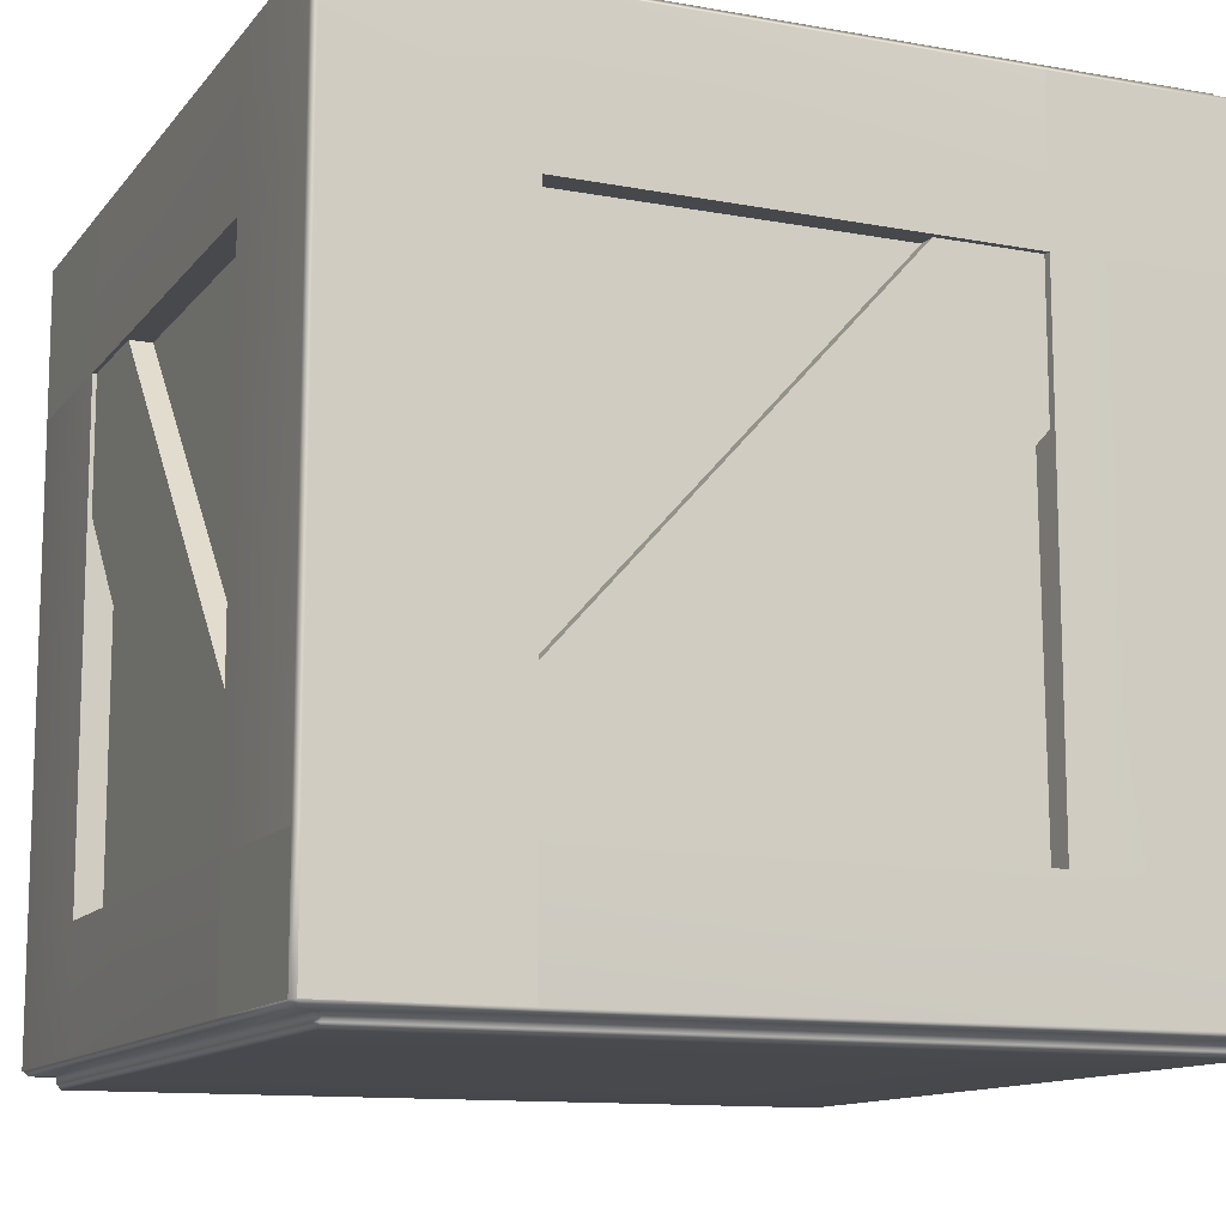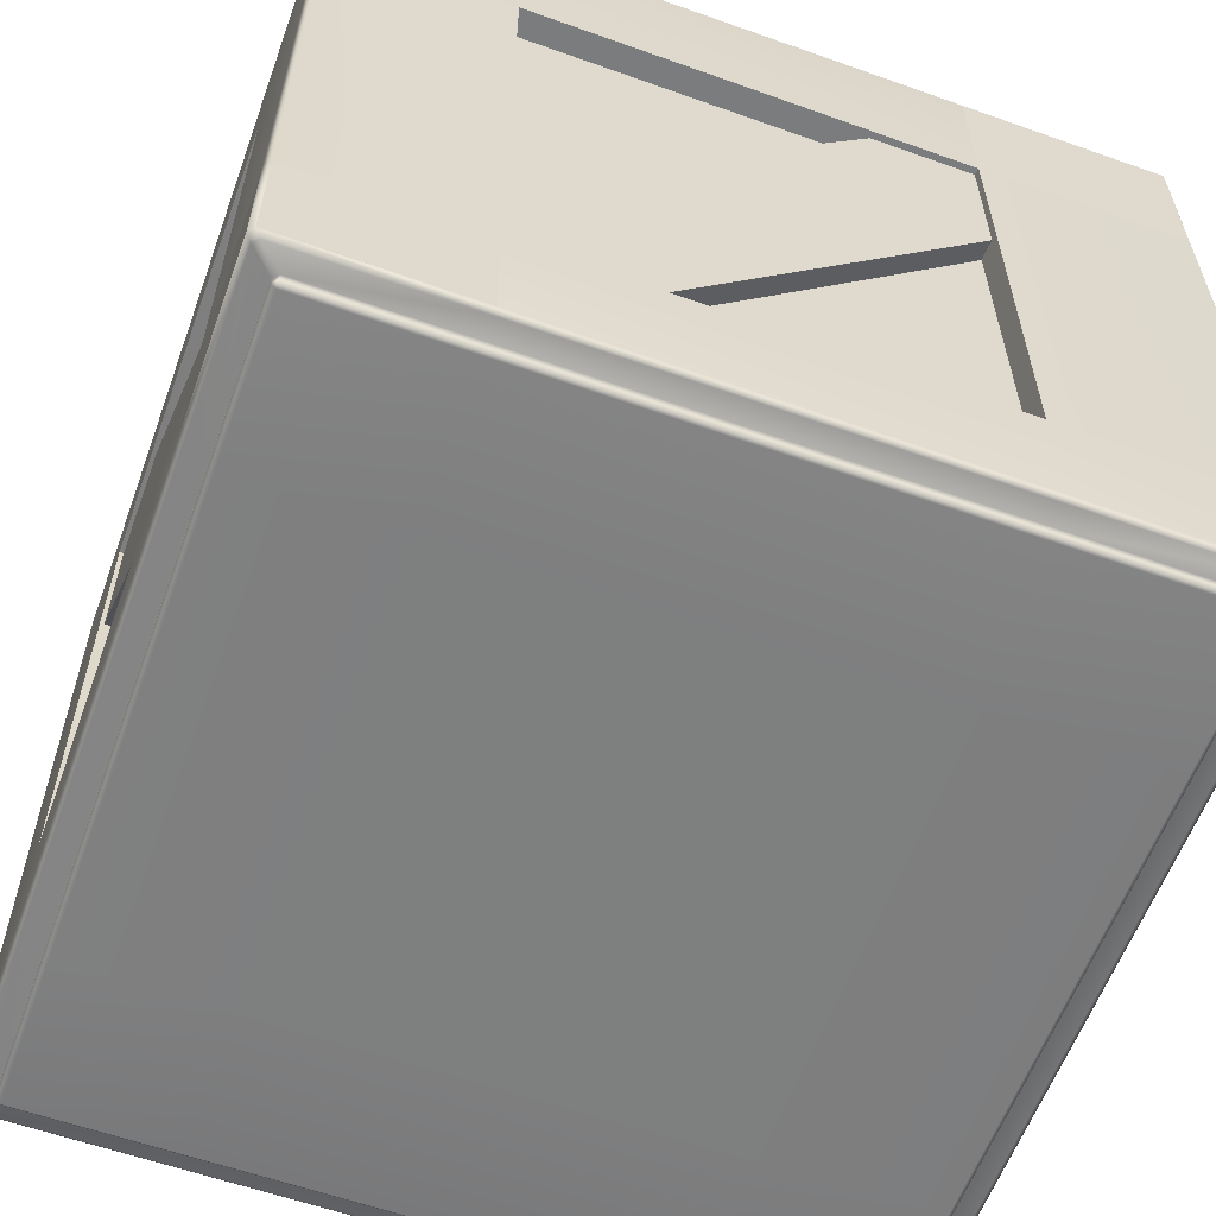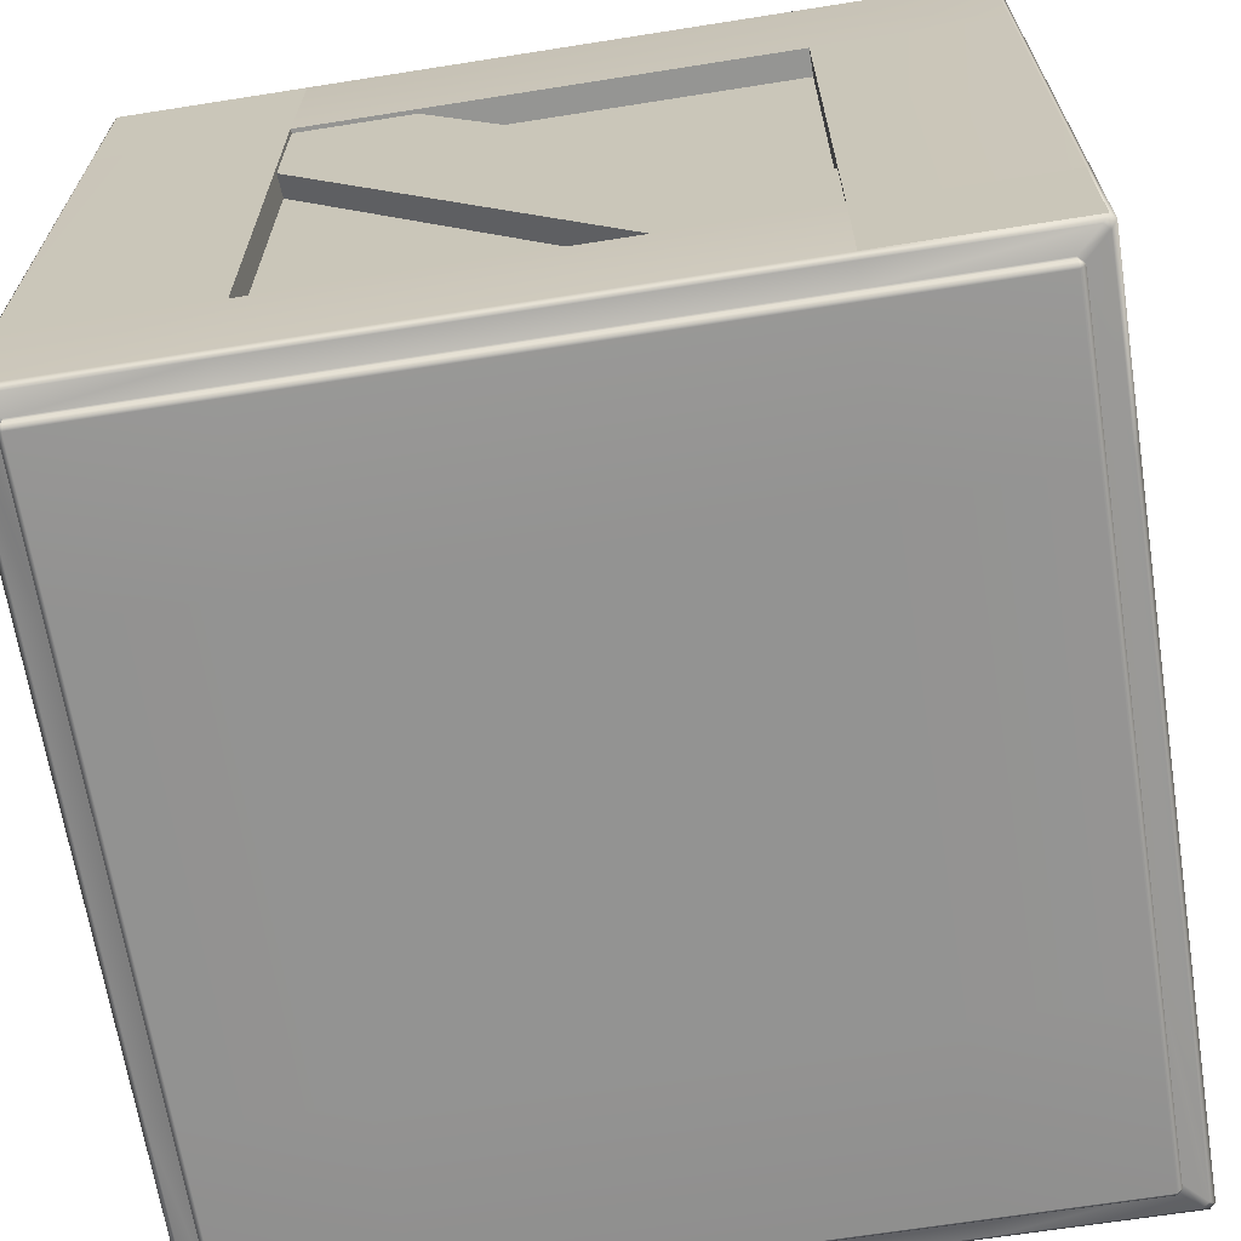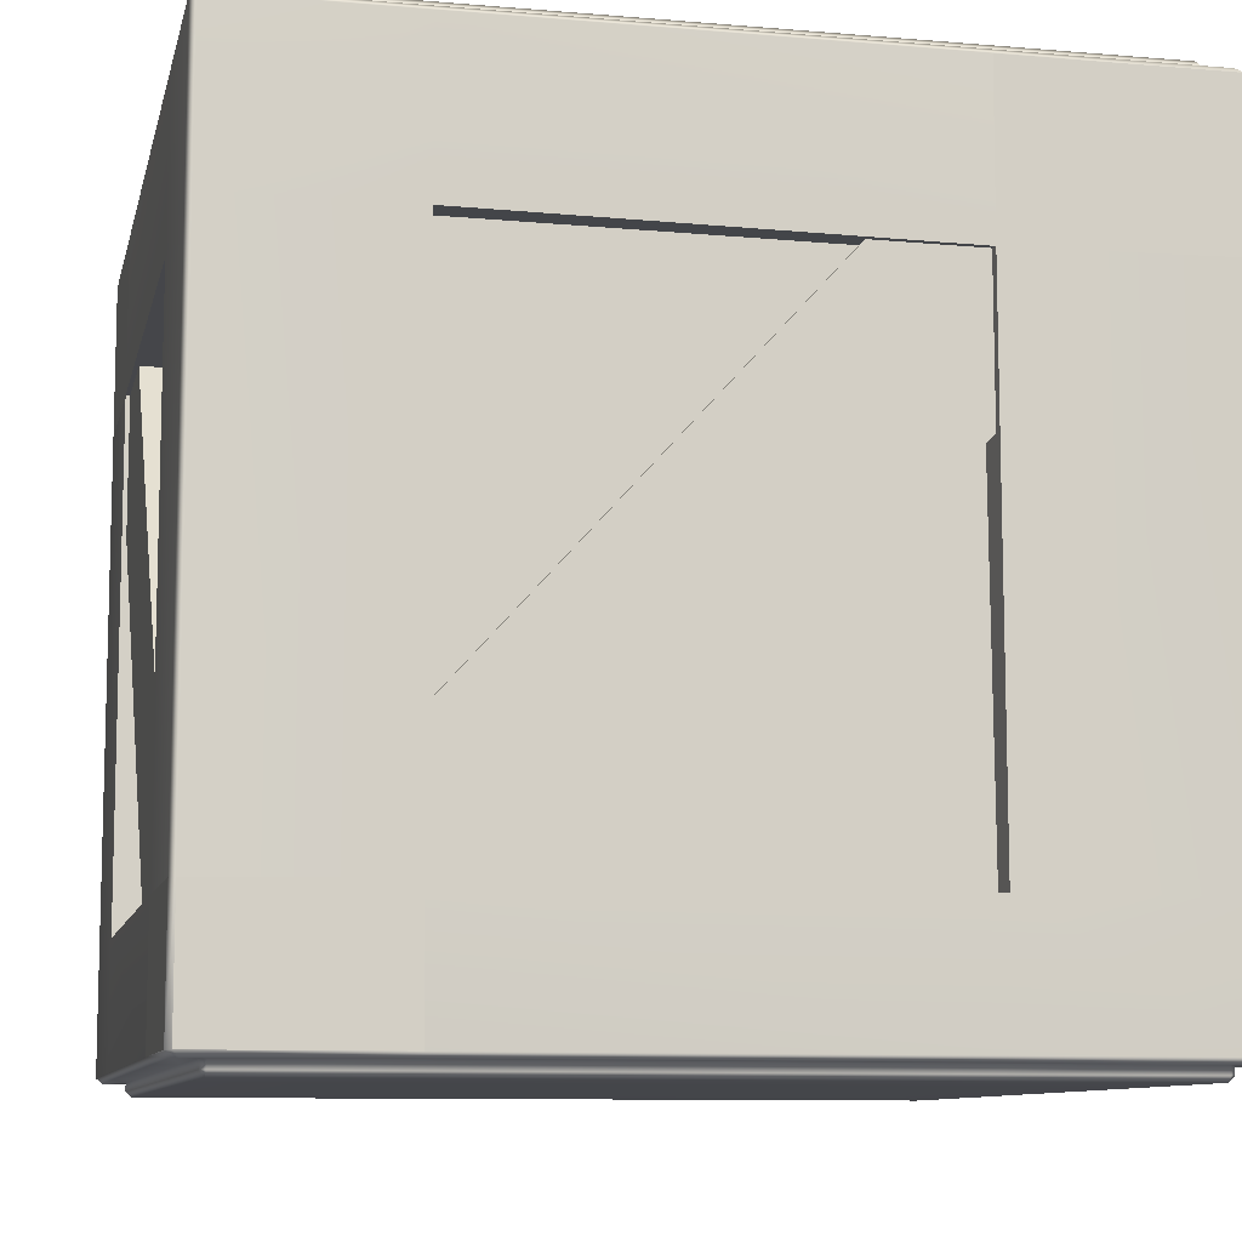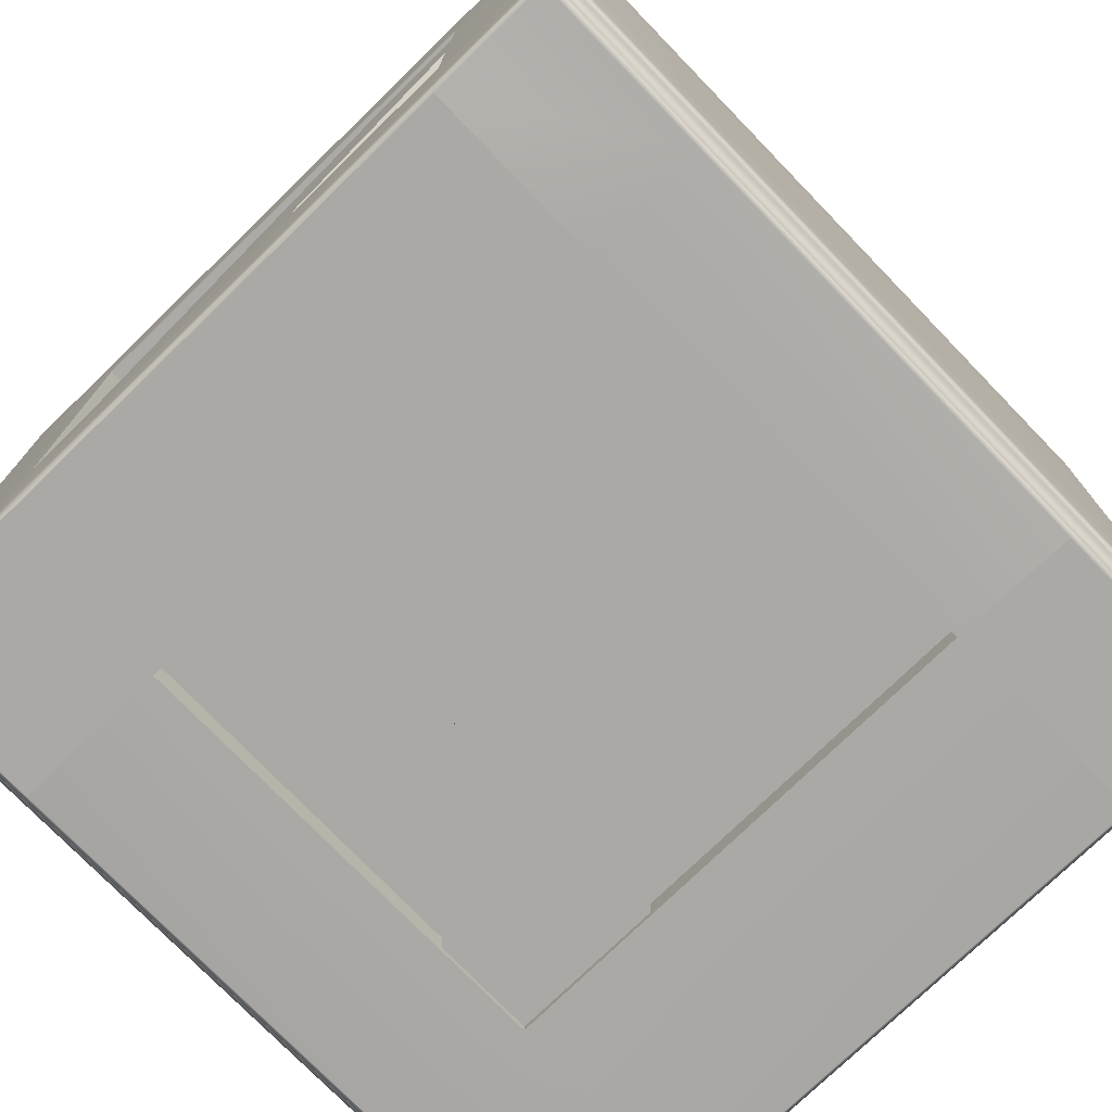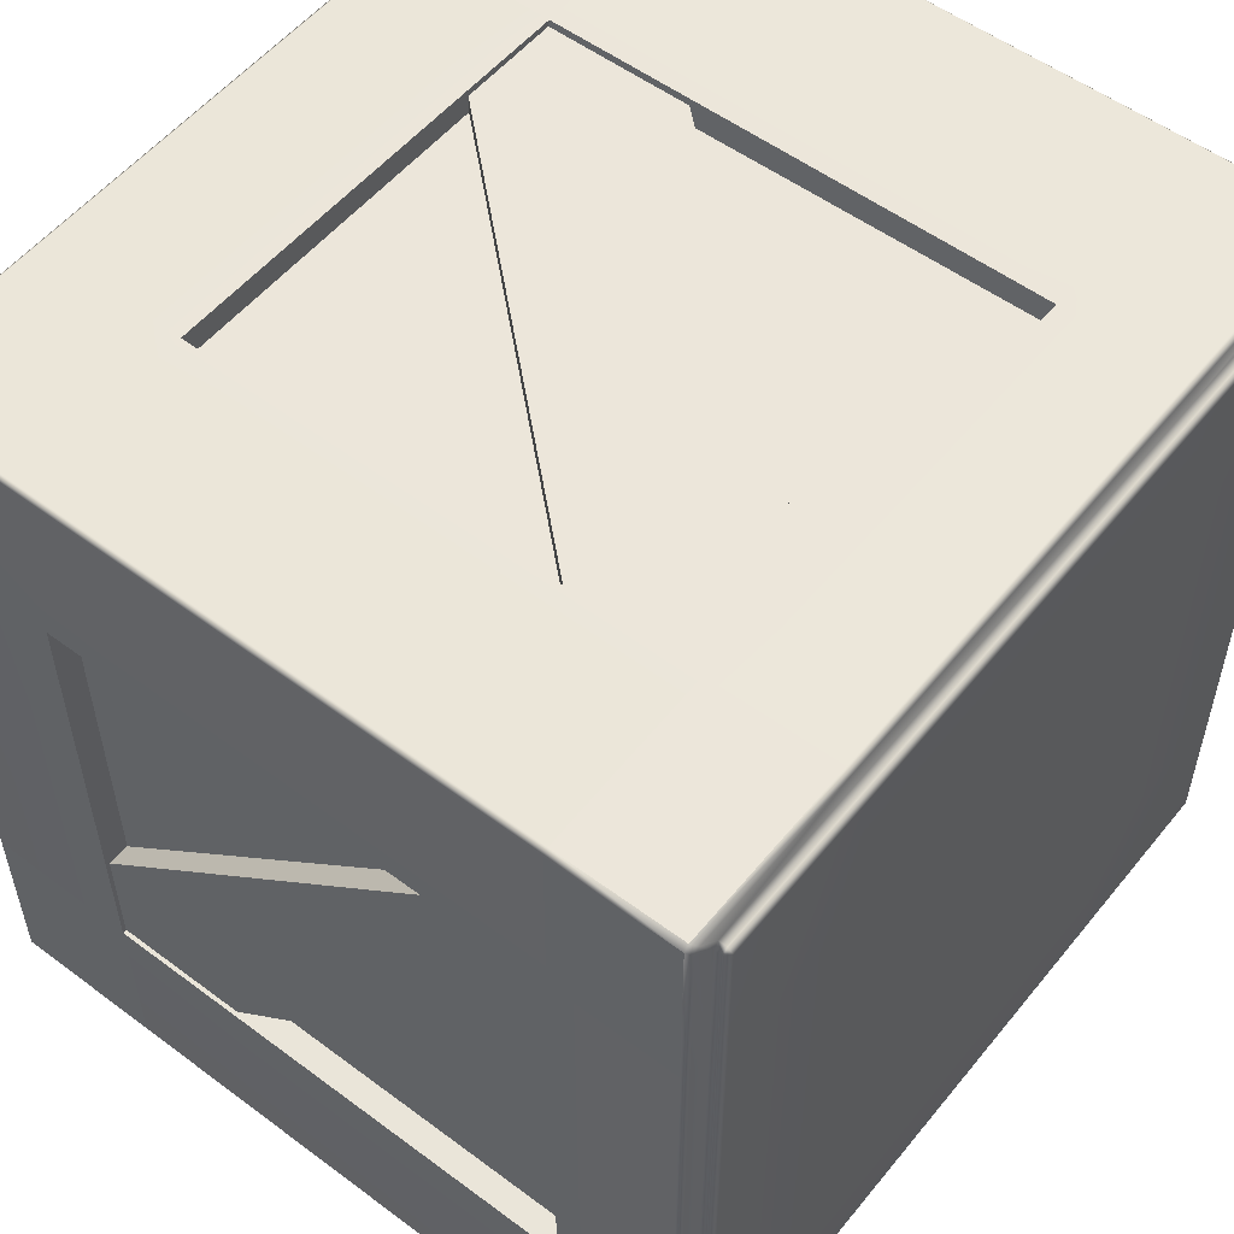
<metadata>
{"format":"obj","ext":"obj","renderer":"f3d","projection":"perspective","resolution":1024,"background":"white","views":[{"elev":-12.0,"azim":-23.0,"up":"+Y"},{"elev":-59.6,"azim":-20.0,"up":"+Y"},{"elev":-66.7,"azim":-81.0,"up":"+Y"},{"elev":-9.6,"azim":-12.5,"up":"+Y"},{"elev":-75.6,"azim":-45.9,"up":"+Z"},{"elev":54.5,"azim":-51.7,"up":"+Z"}]}
</metadata>
<code>
v 2.791 1.446 4.283
v 2.791 0.5488 3.296
v 2.791 5.359 0.7281
v 2.791 4.462 -0.2593
v 2.535 5.359 0.7281
v 2.535 4.462 -0.2593
v 2.535 1.446 4.283
v 2.535 0.5488 3.296
v -2.718 1.438 5.153
v -1.737 0.546 5.153
v 0.8162 5.329 5.153
v 1.798 4.437 5.153
v 0.8162 5.329 4.898
v 1.798 4.437 4.898
v -2.718 1.438 4.898
v -1.737 0.546 4.898
v -3.236 1.446 4.283
v -3.236 0.5488 3.296
v -3.236 5.359 0.7281
v -3.236 4.462 -0.2593
v -3.492 5.359 0.7281
v -3.492 4.462 -0.2593
v -3.492 1.446 4.283
v -3.492 0.5488 3.296
v -2.718 1.438 -0.851
v -1.737 0.546 -0.851
v 0.8162 5.329 -0.851
v 1.798 4.437 -0.851
v 0.8162 5.329 -1.106
v 1.798 4.437 -1.106
v -2.718 1.438 -1.106
v -1.737 0.546 -1.106
v -3.324 6.112 3.811
v 2.642 6.112 3.811
v 2.642 1.1 3.811
v 2.642 0.1459 3.811
v -3.324 0.1459 3.811
v -3.324 4.919 3.811
v -3.324 0.1459 0.264
v 2.642 0.1459 0.264
v 2.642 4.919 0.264
v 2.642 6.112 0.264
v -3.324 6.112 0.264
v -3.324 1.1 0.264
v -2.131 0.1459 5.004
v -2.131 0.1459 -0.9619
v -2.131 1.1 -0.9619
v -2.131 6.112 -0.9619
v -2.131 6.112 5.004
v -2.131 4.919 5.004
v 1.21 4.919 -0.9619
v 1.21 0.1459 -0.9619
v 1.21 0.1459 5.004
v 1.21 1.1 5.004
v 1.21 6.112 5.004
v 1.21 6.112 -0.9619
v -2.131 4.919 5.204
v 1.21 4.919 -1.162
v 2.842 4.919 0.264
v -3.524 4.919 3.811
v 1.21 1.1 5.204
v 2.842 1.1 3.811
v -2.131 1.1 -1.162
v -3.524 1.1 0.264
v -2.131 6.212 0.264
v -2.131 6.212 3.811
v 1.21 6.212 3.811
v 1.21 6.212 0.264
v -2.131 0.04589 3.811
v -2.131 0.04589 0.264
v 1.21 0.04589 0.264
v 1.21 0.04589 3.811
v 1.179 4.897 5.004
v -2.126 1.123 5.004
v 2.642 4.904 3.803
v 2.642 1.101 0.2806
v -2.127 4.904 -0.9619
v 1.203 1.084 -0.9619
v -3.324 4.911 0.2702
v -3.324 1.124 3.806
v -2.131 4.917 -1.162
v 1.197 1.123 -1.162
v 1.206 4.889 5.204
v -2.141 1.123 5.204
v 2.842 1.105 0.2421
v 2.842 4.898 3.805
v -3.524 1.11 3.812
v -3.524 4.915 0.2544
v -2.131 6.072 5.204
v -2.131 6.112 5.164
v 1.21 6.112 5.164
v 1.21 6.072 5.204
v -2.131 6.112 -1.122
v -2.131 6.072 -1.162
v 1.21 6.072 -1.162
v 1.21 6.112 -1.122
v 2.842 6.072 3.811
v 2.802 6.112 3.811
v 2.802 6.112 0.264
v 2.842 6.072 0.264
v -3.524 6.072 0.264
v -3.484 6.112 0.264
v -3.484 6.112 3.811
v -3.524 6.072 3.811
v -2.131 0.1459 5.164
v -2.131 0.1859 5.204
v 1.21 0.1859 5.204
v 1.21 0.1459 5.164
v 2.802 0.1459 3.811
v 2.842 0.1859 3.811
v 2.842 0.1859 0.264
v 2.802 0.1459 0.264
v -2.131 0.1859 -1.162
v -2.131 0.1459 -1.122
v 1.21 0.1459 -1.122
v 1.21 0.1859 -1.162
v -3.484 0.1459 0.264
v -3.524 0.1859 0.264
v -3.524 0.1859 3.811
v -3.484 0.1459 3.811
v 2.602 6.112 5.004
v 2.642 6.112 4.964
v 2.803 6.073 5.204
v 2.842 6.073 5.166
v 2.801 6.112 5.123
v 2.761 6.112 5.163
v 2.842 4.919 5.164
v 2.802 4.919 5.204
v 2.842 1.1 5.164
v 2.802 1.1 5.204
v 2.642 0.1459 4.964
v 2.602 0.1459 5.004
v 2.761 0.1459 5.163
v 2.801 0.1459 5.121
v 2.842 0.1851 5.165
v 2.803 0.1851 5.204
v -3.284 0.1459 5.004
v -3.324 0.1459 4.964
v -3.485 0.1851 5.204
v -3.524 0.1843 5.166
v -3.483 0.1459 5.123
v -3.442 0.1459 5.163
v -3.524 1.1 5.164
v -3.484 1.1 5.204
v -3.524 4.919 5.164
v -3.484 4.919 5.204
v -3.324 6.112 4.964
v -3.284 6.112 5.004
v -3.442 6.112 5.163
v -3.482 6.112 5.121
v -3.524 6.073 5.165
v -3.485 6.073 5.204
v 2.602 0.1459 -0.9619
v 2.642 0.1459 -0.9219
v 2.803 0.1851 -1.162
v 2.842 0.1843 -1.124
v 2.801 0.1459 -1.08
v 2.761 0.1459 -1.121
v 2.842 1.1 -1.122
v 2.802 1.1 -1.162
v 2.842 4.919 -1.122
v 2.802 4.919 -1.162
v 2.642 6.112 -0.9219
v 2.602 6.112 -0.9619
v 2.761 6.112 -1.121
v 2.801 6.112 -1.079
v 2.842 6.073 -1.123
v 2.803 6.073 -1.162
v -3.284 6.112 -0.9619
v -3.324 6.112 -0.9219
v -3.485 6.073 -1.162
v -3.524 6.073 -1.124
v -3.483 6.112 -1.08
v -3.442 6.112 -1.121
v -3.524 4.919 -1.122
v -3.524 1.1 -1.122
v -3.484 1.1 -1.162
v -3.324 0.1459 -0.9219
v -3.284 0.1459 -0.9619
v -3.442 0.1459 -1.121
v -3.482 0.1459 -1.079
v -3.524 0.1851 -1.123
v -3.485 0.1851 -1.162
v -2.131 6.172 5.004
v -2.131 6.212 4.964
v 1.21 6.212 4.964
v 1.21 6.172 5.004
v -2.131 6.212 -0.9219
v -2.131 6.172 -0.9619
v 1.21 6.172 -0.9619
v 1.21 6.212 -0.9219
v -3.284 6.212 -0.9219
v -3.284 6.172 -0.9619
v -3.324 6.172 -0.9219
v -3.284 6.212 0.264
v -3.324 6.172 0.264
v -3.284 6.212 3.811
v -3.324 6.172 3.811
v -3.324 6.172 4.964
v -3.284 6.172 5.004
v -3.284 6.212 4.964
v 2.602 6.212 4.964
v 2.602 6.172 5.004
v 2.642 6.172 4.964
v 2.602 6.212 3.811
v 2.642 6.172 3.811
v 2.602 6.212 0.264
v 2.642 6.172 0.264
v 2.602 6.212 -0.9219
v 2.642 6.172 -0.9219
v 2.602 6.172 -0.9619
v -2.131 0.04589 4.964
v -2.131 0.08588 5.004
v 1.21 0.08588 5.004
v 1.21 0.04589 4.964
v -2.131 0.08588 -0.9619
v -2.131 0.04589 -0.9219
v 1.21 0.04589 -0.9219
v 1.21 0.08588 -0.9619
v -3.284 0.04589 4.964
v -3.284 0.08588 5.004
v -3.324 0.08588 4.964
v -3.284 0.04589 3.811
v -3.324 0.08588 3.811
v -3.284 0.04589 0.264
v -3.324 0.08588 0.264
v -3.324 0.08588 -0.9219
v -3.284 0.08588 -0.9619
v -3.284 0.04589 -0.9219
v 2.602 0.04589 -0.9219
v 2.602 0.08588 -0.9619
v 2.642 0.08588 -0.9219
v 2.602 0.04589 0.264
v 2.642 0.08588 0.264
v 2.602 0.04589 3.811
v 2.642 0.08588 3.811
v 2.602 0.04589 4.964
v 2.642 0.08588 4.964
v 2.602 0.08588 5.004
v -3.485 4.914 -1.162
g pCube4
f 1 2 4 3
f 2 8 6 4
f 7 1 3 5
f 9 10 12 11
f 10 16 14 12
f 15 9 11 13
f 21 22 24 23
f 18 24 22 20
f 23 17 19 21
f 29 30 32 31
f 26 32 30 28
f 31 25 27 29
f 65 66 67 68
f 69 70 71 72
f 89 90 149 152
f 90 89 92 91
f 91 92 123 126
f 93 94 171 174
f 94 93 96 95
f 95 96 165 168
f 97 98 125 124
f 98 97 100 99
f 99 100 167 166
f 101 102 173 172
f 102 101 104 103
f 103 104 151 150
f 105 106 139 142
f 106 105 108 107
f 107 108 133 136
f 109 110 135 134
f 110 109 112 111
f 111 112 157 156
f 113 114 180 183
f 114 113 116 115
f 115 116 155 158
f 117 118 182 181
f 118 117 120 119
f 119 120 141 140
f 121 122 204 203
f 122 121 126 125
f 124 123 128 127
f 127 128 130 129
f 129 130 136 135
f 131 132 239 238
f 132 131 134 133
f 137 138 222 221
f 138 137 142 141
f 140 139 144 143
f 143 144 146 145
f 145 146 152 151
f 147 148 200 199
f 148 147 150 149
f 153 154 232 231
f 154 153 158 157
f 156 155 160 159
f 159 160 162 161
f 161 162 168 167
f 163 164 211 210
f 164 163 166 165
f 169 170 194 193
f 170 169 174 173
f 175 172 171 240
f 176 177 183 182
f 178 179 228 227
f 179 178 181 180
f 184 185 201 200
f 185 184 187 186
f 186 187 203 202
f 188 189 193 192
f 189 188 191 190
f 190 191 209 211
f 192 194 196 195
f 195 196 198 197
f 197 198 199 201
f 202 204 206 205
f 205 206 208 207
f 207 208 210 209
f 212 213 221 220
f 213 212 215 214
f 214 215 237 239
f 216 217 229 228
f 217 216 219 218
f 218 219 231 230
f 220 222 224 223
f 223 224 226 225
f 225 226 227 229
f 230 232 234 233
f 233 234 236 235
f 235 236 238 237
f 89 57 83 92
f 81 94 95 58
f 113 63 82 116
f 66 185 186 67
f 135 110 62 129
f 212 69 72 215
f 60 87 143 145
f 104 60 145 151
f 70 217 218 71
f 59 85 159 161
f 100 59 161 167
f 188 65 68 191
f 176 64 88 175
f 182 118 64 176
f 223 69 212 220
f 225 70 69 223
f 229 217 70 225
f 177 63 113 183
f 195 65 188 192
f 197 66 65 195
f 201 185 66 197
f 146 57 89 152
f 71 218 230 233
f 72 71 233 235
f 215 72 235 237
f 61 107 136 130
f 67 186 202 205
f 68 67 205 207
f 191 68 207 209
f 58 95 168 162
f 55 49 90 91
f 48 56 96 93
f 42 34 98 99
f 33 43 102 103
f 45 53 108 105
f 36 40 112 109
f 52 46 114 115
f 39 37 120 117
f 34 122 125 98
f 131 36 109 134
f 37 138 141 120
f 147 33 103 150
f 40 154 157 112
f 163 42 99 166
f 43 170 173 102
f 178 39 117 181
f 46 179 180 114
f 169 48 93 174
f 49 148 149 90
f 137 45 105 142
f 153 52 115 158
f 53 132 133 108
f 121 55 91 126
f 56 164 165 96
f 49 55 187 184
f 56 48 189 190
f 48 169 193 189
f 170 43 196 194
f 43 33 198 196
f 148 49 184 200
f 33 147 199 198
f 55 121 203 187
f 122 34 206 204
f 34 42 208 206
f 42 163 210 208
f 164 56 190 211
f 53 45 213 214
f 46 52 219 216
f 45 137 221 213
f 138 37 224 222
f 37 39 226 224
f 179 46 216 228
f 39 178 227 226
f 52 153 231 219
f 154 40 234 232
f 40 36 236 234
f 36 131 238 236
f 132 53 214 239
f 123 124 125 126
f 133 134 135 136
f 139 140 141 142
f 149 150 151 152
f 155 156 157 158
f 165 166 167 168
f 171 172 173 174
f 180 181 182 183
f 192 193 194
f 199 200 201
f 202 203 204
f 209 210 211
f 220 221 222
f 227 228 229
f 230 231 232
f 237 238 239
f 84 106 107 61
f 144 84 57 146
f 74 50 57 84
f 54 74 84 61
f 128 83 61 130
f 50 73 83 57
f 73 54 61 83
f 97 86 59 100
f 62 110 111 85
f 75 41 59 86
f 41 76 85 59
f 76 35 62 85
f 35 75 86 62
f 160 82 58 162
f 78 51 58 82
f 51 77 81 58
f 77 47 63 81
f 47 78 82 63
f 101 88 60 104
f 64 118 119 87
f 79 38 60 88
f 44 79 88 64
f 38 80 87 60
f 80 44 64 87
f 171 94 81 240
f 77 51 78 47
f 155 116 82 160
f 124 127 86 97
f 129 62 86 127
f 240 81 63 177
f 175 240 177 176
f 111 156 159 85
f 35 76 41 75
f 123 92 83 128
f 73 50 74 54
f 139 106 84 144
f 101 172 175 88
f 119 140 143 87
f 79 44 80 38

</code>
